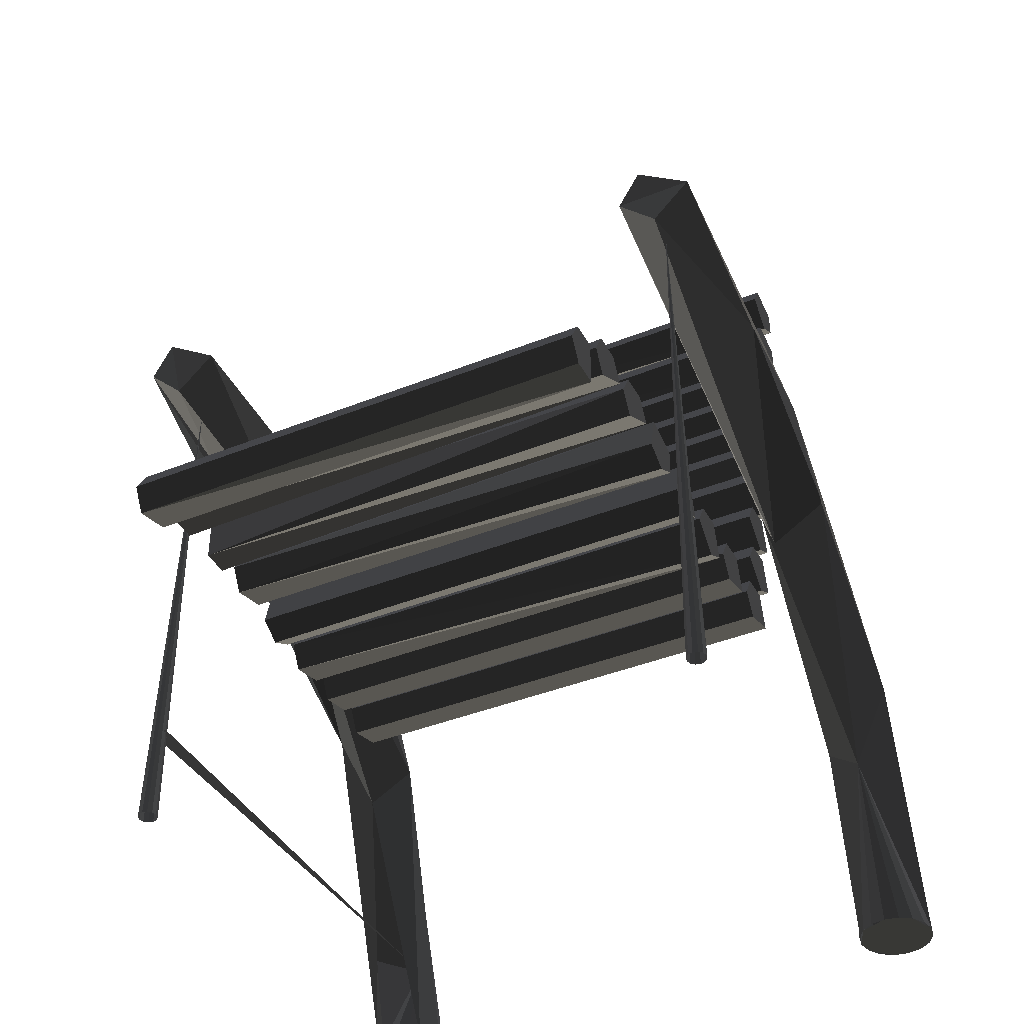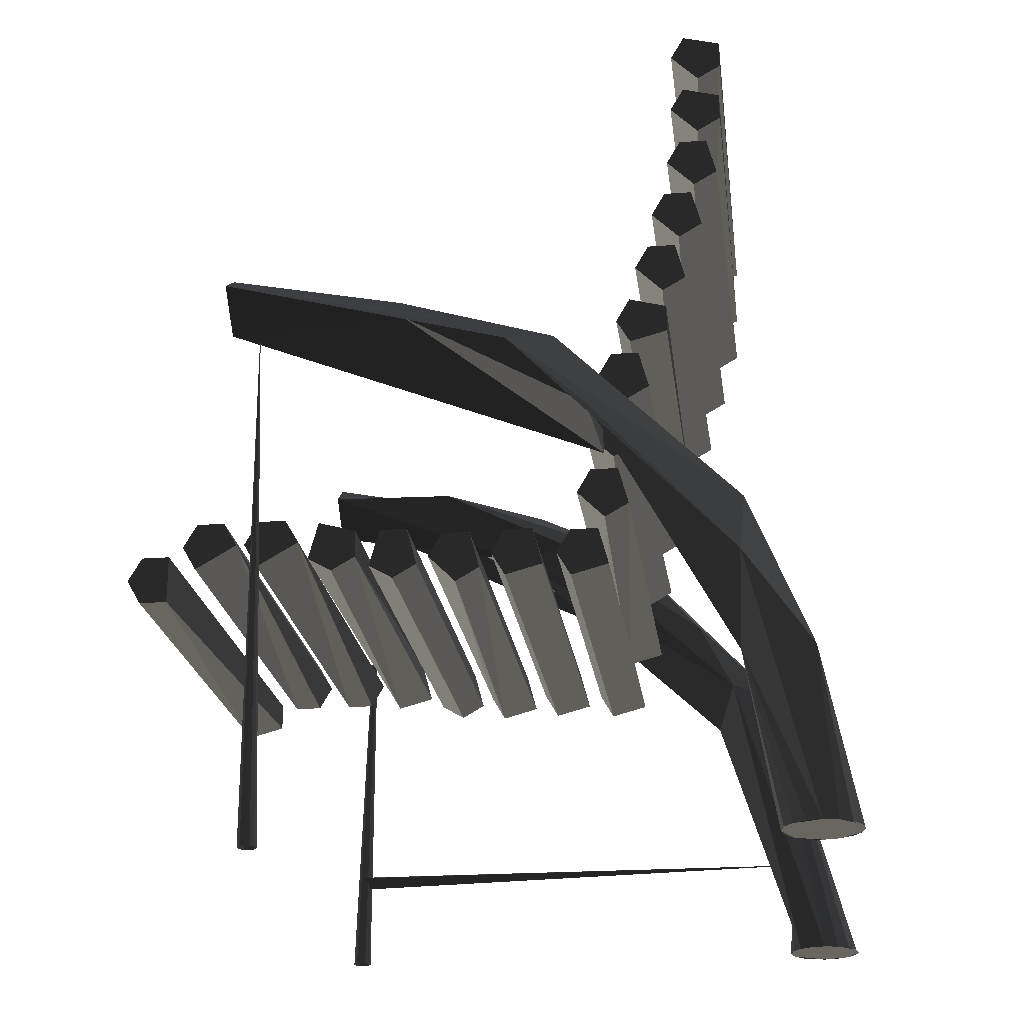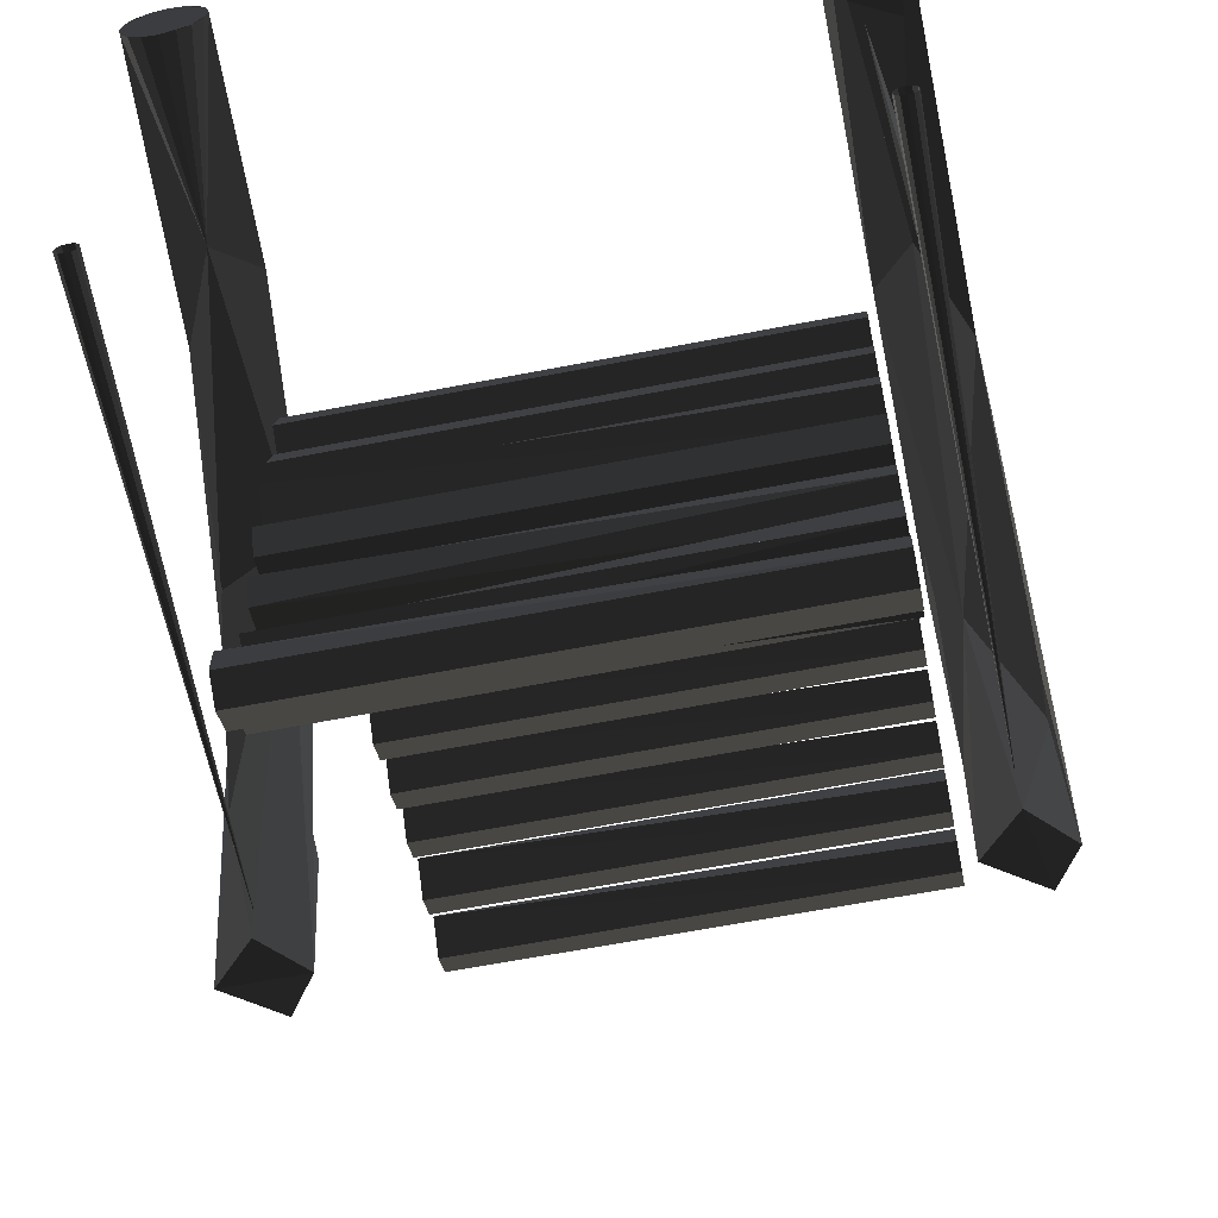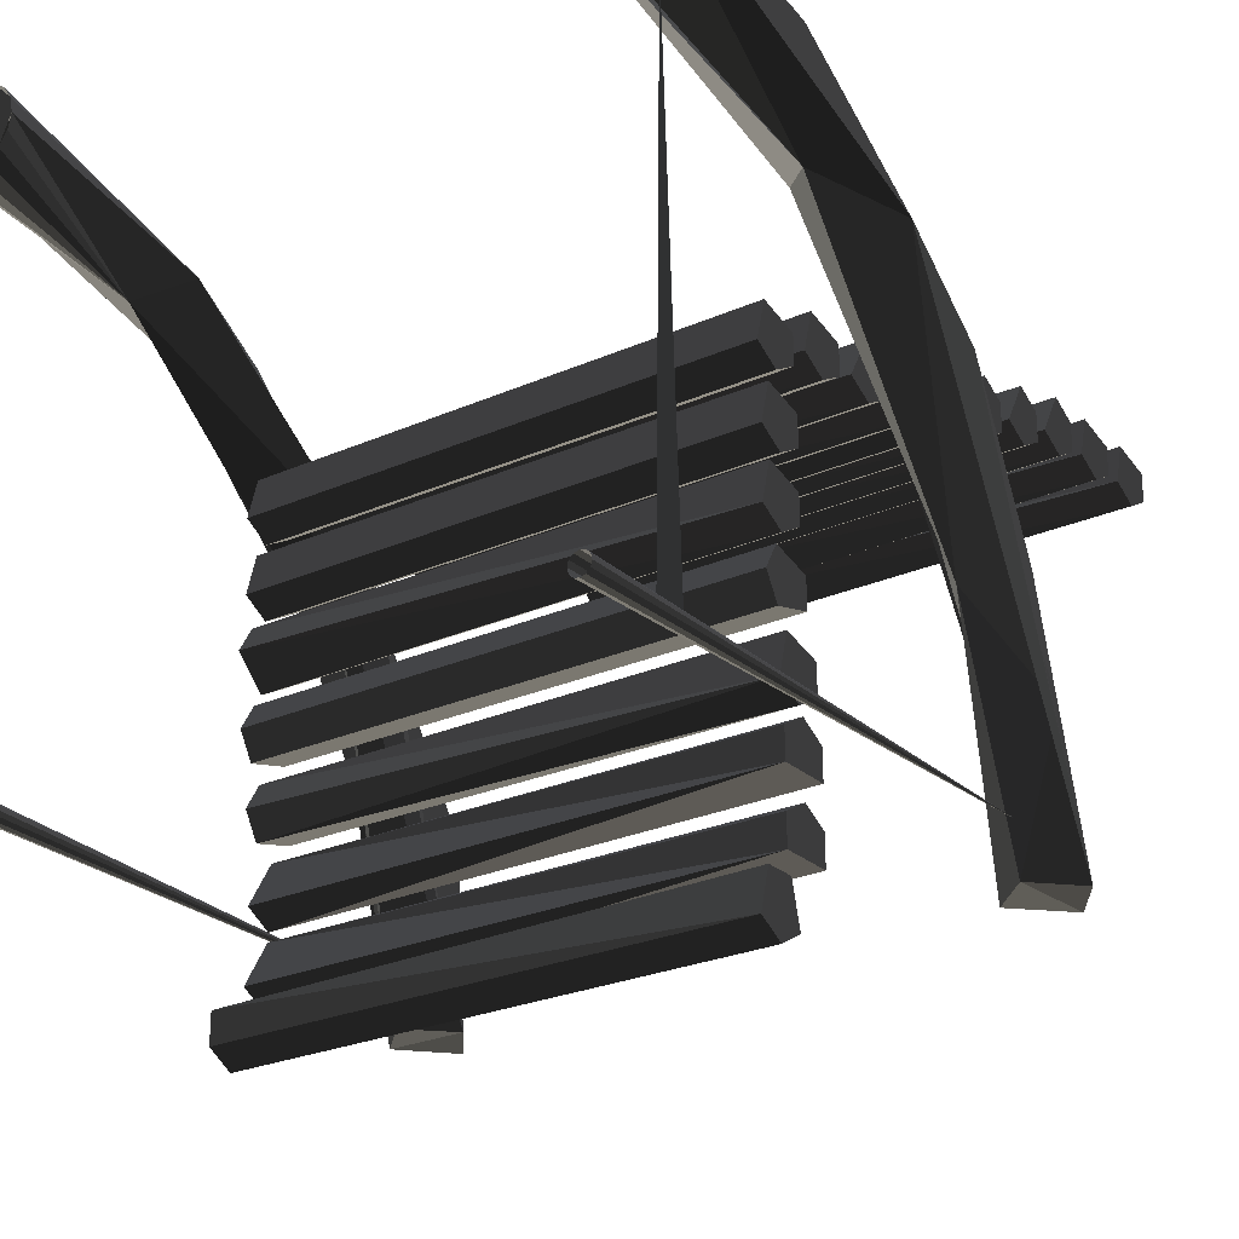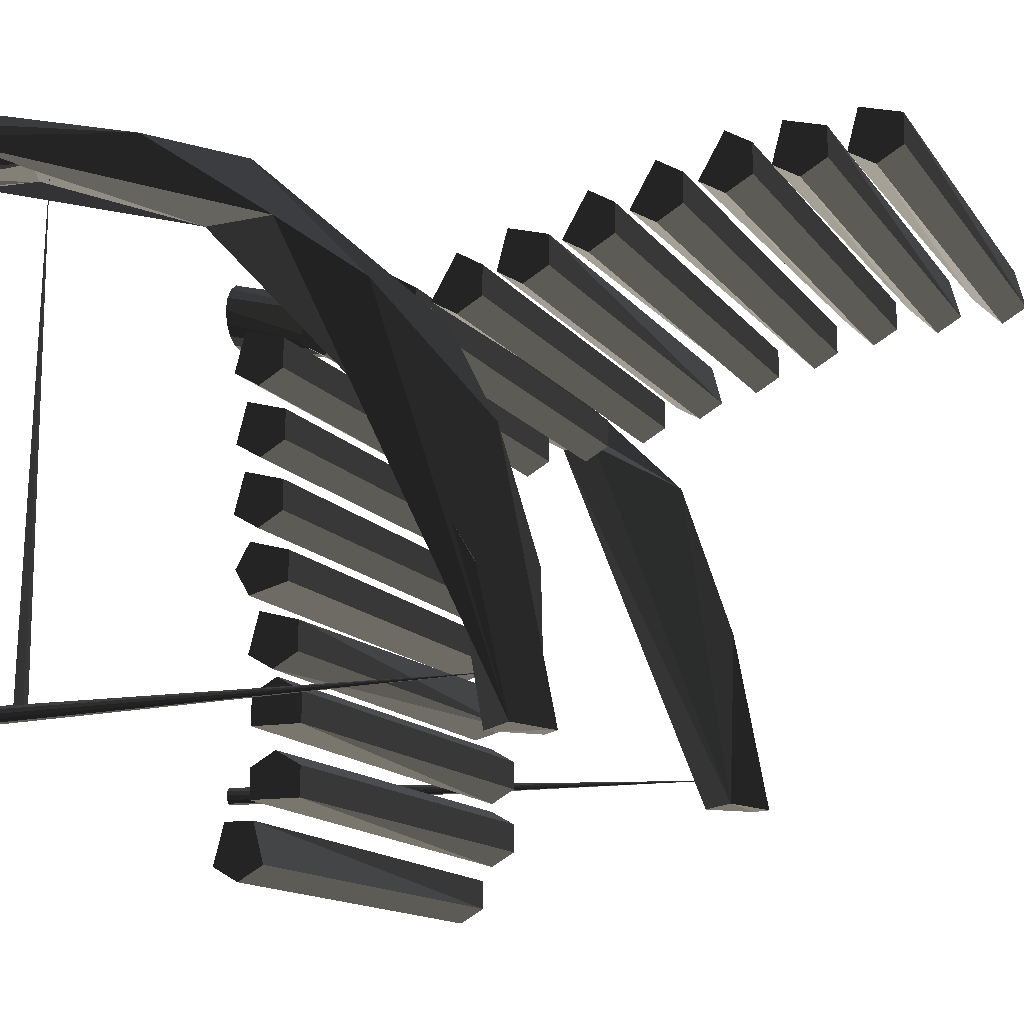
<metadata>
{"format":"obj","ext":"obj","renderer":"f3d","projection":"perspective","resolution":1024,"background":"white","views":[{"elev":-40.7,"azim":26.3,"up":"+Z"},{"elev":-22.1,"azim":97.4,"up":"+Z"},{"elev":-63.3,"azim":-168.9,"up":"+Y"},{"elev":-25.4,"azim":-144.5,"up":"+Y"},{"elev":-13.1,"azim":-67.8,"up":"+Y"}]}
</metadata>
<code>
v -213.5 -187.1 68.47
v -193.3 259.9 -330
v -239.7 250.9 -330
v 213.5 -187.1 68.47
v -202.4 75.83 39.06
v -202.4 205.3 -103.4
v 213.5 189.4 -199.7
v -241.9 239.8 -330
v -223.4 -191.1 120.5
v -213.5 211.3 -330
v 187.2 228.7 -330
v -185 26.34 39.73
v -202.4 -20.77 34.54
v 241.9 239.8 -330
v 224.5 213.6 -330
v -187.2 143.8 -43.11
v 193.3 219.7 -330
v 241.9 192.4 -134.4
v -241.9 148.4 -66
v 239.7 228.7 -330
v -233.6 212.3 -252.9
v 233.6 241.8 -204.1
v 241.9 26.34 39.73
v -239.7 -89.06 74.13
v 185 92.51 -7.399
v 193.3 -61.21 98.95
v -239.7 228.7 -330
v -224.5 213.6 -330
v -193.3 215.5 -272
v -239.7 219.5 -167.3
v -213.5 268.3 -330
v -187.2 228.7 -330
v -185 172 -99.11
v 185 239.8 -330
v -193.3 219.7 -330
v 233.6 259.9 -330
v 239.7 85.26 -15.77
v 239.7 -51.19 63.01
v 213.5 195.9 -83.72
v -187.2 250.9 -330
v 233.6 219.7 -330
v -239.7 99.77 0.968
v -233.6 259.9 -330
v -213.5 158 -130.8
v 213.5 211.3 -330
v 224.5 266 -330
v 213.5 59.15 53.05
v -233.6 219.7 -330
v -224.5 266 -330
v 185 209.3 -171.4
v 239.7 250.9 -330
v 241.9 -187.1 96.93
v 185 -187.1 96.93
v 202.4 266 -330
v 203.5 -191.1 120.5
v 202.4 213.6 -330
v -185 -187.1 96.93
v -187.2 -83.84 95.65
v -224.5 1.004 82.26
v -241.9 -187.1 96.93
v -202.4 266 -330
v 193.3 259.9 -330
v 187.2 250.9 -330
v 213.5 268.3 -330
v -185 239.8 -330
v -202.4 213.6 -330
v 193.3 93.62 -35.6
v 241.9 239.8 -330
v 239.7 250.9 -330
v 185 239.8 -330
v -202.4 266 -330
v -187.2 250.9 -330
v 187.2 250.9 -330
v -224.5 213.6 -330
v -233.6 259.9 -330
v 202.4 266 -330
v 213.5 268.3 -330
v -241.9 239.8 -330
v 193.3 219.7 -330
v -213.5 211.3 -330
v -187.2 228.7 -330
v 213.5 211.3 -330
v 224.5 213.6 -330
v -202.4 213.6 -330
v -213.5 268.3 -330
v 233.6 219.7 -330
v -185 239.8 -330
v -193.3 219.7 -330
v 224.5 266 -330
v -220.6 -158.7 -330
v -219.6 -162.2 -330
v -213.5 -165.8 -330
v 219.6 -162.2 -330
v -219.6 -155.1 -330
v -206.4 -158.7 -330
v -217 -152.5 -330
v 219.6 -155.1 -330
v -217 -158.7 -252.7
v -207.3 -162.2 -330
v -209.9 -164.8 -330
v -207.3 -155.1 -330
v -209.9 -158.7 -265
v 220.6 -158.7 -330
v -213.5 -151.6 75.58
v 213.5 -151.6 -330
v -207.3 218.5 -255.3
v 217 -152.5 -330
v -209.9 -152.5 -330
v 209.9 -164.8 -330
v 213.5 -165.8 -330
v 213.5 -165.8 75.58
v 207.3 -155.1 -330
v -207.3 -158.7 -255.3
v 217 -164.8 -330
v 207.3 -162.2 -330
v 209.9 -152.5 -330
v 219.6 218.5 -255.3
v -217 -164.8 -330
v -213.5 -151.6 -330
v 206.4 -158.7 -330
v -178.5 89.39 6.06
v -178.5 45.97 -114.9
v -178.5 129.3 142.8
v -178.5 -229.7 -124.5
v 178.6 151.5 312.1
v -178.5 -229.7 -103.9
v 178.6 17.76 -86.73
v 178.6 87.25 -89.17
v -178.5 -257.9 -96.34
v 178.6 -94.84 -102.7
v -178.5 -268.3 -114.2
v -178.5 130.1 34.57
v 178.6 149.9 264.1
v -178.5 -257.9 -132.1
v -178.5 -48.44 -110.7
v -178.5 113.8 62.26
v -178.5 110 6.06
v -178.5 163.8 188.4
v 178.6 113.8 62.26
v 178.6 110.3 -70.17
v 178.6 -1.237 -115.6
v -178.5 71.73 -59.85
v 178.6 188.4 253.8
v -178.5 161.8 330
v -178.5 134.5 98.03
v 178.6 71.73 -59.85
v 178.6 -130.6 -102.7
v 178.6 -237.3 -132.1
v -178.5 142 69.82
v -178.5 174.1 170.5
v 178.6 149.9 142.8
v 178.6 56.27 -107.1
v 178.6 -76.65 -82.46
v -178.5 103.5 80.15
v 178.6 45.97 -114.9
v 178.6 -237.3 -96.34
v 178.6 184.3 205.7
v -178.5 102.7 -41.96
v 178.6 190 322.4
v 178.6 -257.9 -96.34
v 178.6 129.3 142.8
v -178.5 -1.238 -115.6
v -178.5 118.9 124.9
v 178.6 -268.3 -114.2
v -178.5 66.6 -89.17
v 178.6 66.6 -124.9
v -178.5 -76.65 -82.46
v 178.6 139.6 104.3
v 178.6 -257.9 -132.1
v 178.6 -66.33 -121
v 178.6 170.5 243.4
v 178.6 109.5 13.92
v -178.5 -196 -107
v -178.5 -29.45 -87.35
v -178.5 -185.7 -89.15
v 178.6 38.41 -86.73
v -178.5 -196 -71.26
v -178.5 82.06 -77.73
v -178.5 -216.6 -71.26
v -178.5 119.8 52.45
v -178.5 38.41 -86.73
v -178.5 110.3 -70.17
v 178.6 -8.796 -87.35
v -178.5 -216.6 -107
v 178.6 172.1 291.5
v 178.6 176.8 234
v -178.5 156.1 234
v 178.6 117.6 -22.15
v -178.5 89.39 -29.71
v -178.5 17.76 -122.5
v 178.6 145.8 216.1
v -178.5 151.5 312.1
v -178.5 7.435 -104.6
v -178.5 82.06 -41.96
v 178.6 89.39 6.06
v 178.6 142 69.82
v -178.5 -8.796 -87.35
v 178.6 153.4 149.8
v -178.5 -56 -82.46
v 178.6 -29.45 -87.35
v -178.5 56.27 -107.1
v 178.6 -185.7 -89.15
v -178.5 87.25 -89.17
v -178.5 88.83 34.57
v 178.6 92.39 -80.5
v 178.6 -196 -71.26
v 178.6 -39.77 -105.2
v 178.6 17.76 -122.5
v 178.6 119.8 52.45
v 178.6 -216.6 -71.26
v -178.5 149.9 264.1
v 178.6 79.06 -11.82
v -178.5 120.4 -11.82
v 178.6 -227 -89.15
v 178.6 157.5 114.6
v -178.5 187.1 216.1
v 178.6 161.8 330
v 178.6 -94.84 -82.08
v 178.6 -216.6 -107
v -178.5 160.2 282
v 178.6 99.15 52.45
v -178.5 176.8 234
v -178.5 -148.8 -107
v 178.6 142 90.47
v -178.5 -138.5 -89.15
v 178.6 -123 -74.52
v -178.5 -148.8 -71.26
v -178.5 17.76 -86.73
v -178.5 -169.4 -71.26
v -178.5 160.2 246.2
v -178.5 -39.77 -105.2
v -178.5 145.8 216.1
v -178.5 161.8 294.2
v -178.5 -169.4 -107
v 178.6 171.3 160.2
v 178.6 7.435 -104.6
v -178.5 -66.33 -121
v 178.6 190 301.8
v 178.6 132.8 170.5
v 178.6 102.7 -41.96
v -178.5 190 301.8
v 178.6 166.5 195.4
v -178.5 66.6 -124.9
v -178.5 -84.21 -110.7
v -178.5 149.9 142.8
v 178.6 118.9 124.9
v -178.5 188.4 253.8
v -178.5 99.15 16.68
v -178.5 113.8 98.03
v -178.5 -29.45 -123.1
v 178.6 127.4 24.24
v 178.6 -138.5 -89.15
v 178.6 160.2 282
v 178.6 -48.44 -110.7
v -178.5 79.06 -11.82
v 178.6 -148.8 -71.26
v -178.5 143.1 188.4
v -178.5 182.5 330
v 178.6 88.83 34.57
v 178.6 -169.4 -71.26
v 178.6 143.1 188.4
v -178.5 132.8 170.5
v 178.6 -19.12 -125.9
v 178.6 -179.8 -89.15
v -178.5 94.81 -117.4
v 178.6 103.5 80.15
v 178.6 99.71 -32.48
v -178.5 180.8 282
v 178.6 -169.4 -107
v -178.5 99.15 52.45
v -178.5 156.1 198.2
v -178.5 129.3 107
v 178.6 -84.21 -110.7
v -178.5 -94.84 -102.7
v 178.6 94.81 -117.4
v 178.6 188.4 274.4
v -178.5 -102.4 -74.52
v 178.6 66.6 -89.17
v -178.5 -123 -74.52
v 178.6 -56 -82.46
v -178.5 -133.4 -92.4
v 178.6 163.8 188.4
v 178.6 110 6.06
v -178.5 -123 -110.3
v -178.5 160.2 124.9
v 178.6 82.06 -41.96
v -178.5 143.1 152.6
v 178.6 156.1 234
v 178.6 -112.7 -113.1
v 178.6 113.8 98.03
g group0
g group1
g group2
g group3
f 37 23 18
f 1 60 9
f 22 64 36
f 30 8 3
f 38 52 23
f 53 67 25
f 26 53 47
f 33 6 65
f 10 29 66
f 54 50 62
f 14 18 22
f 33 16 6
f 8 21 27
f 5 59 6
f 49 30 3
f 14 22 51
f 19 13 44
f 29 10 28
f 47 55 26
f 63 50 34
f 64 50 54
f 30 19 8
f 6 49 61
f 56 7 45
f 64 39 50
f 24 13 19
f 13 33 44
f 35 33 65
f 50 25 7
f 59 57 9
f 52 55 47
f 65 6 40
f 9 57 1
f 60 1 24
f 25 37 7
f 21 28 48
f 13 58 12
f 58 59 5
f 44 33 35
f 12 58 16
f 40 6 2
f 66 29 35
f 7 41 15
f 42 60 19
f 67 37 25
f 37 18 7
f 7 18 14
f 57 58 13
f 53 4 67
f 34 7 11
f 55 53 26
f 59 42 6
f 13 12 33
f 42 19 30
f 44 29 21
f 49 3 43
f 47 53 25
f 8 44 21
f 22 39 64
f 60 42 59
f 19 44 8
f 7 17 11
f 58 5 16
f 58 57 59
f 38 23 37
f 6 61 2
f 4 52 38
f 18 39 22
f 24 1 13
f 7 15 45
f 18 23 39
f 49 6 30
f 38 37 67
f 27 21 48
f 36 64 46
f 55 52 53
f 35 65 32
f 44 35 29
f 60 24 19
f 17 7 56
f 12 16 33
f 21 29 28
f 23 47 39
f 52 47 23
f 47 50 39
f 50 7 34
f 1 57 13
f 47 25 50
f 59 9 60
f 6 42 30
f 7 14 20
f 53 52 4
f 16 5 6
f 61 49 31
f 41 7 20
f 50 63 62
f 4 38 67
f 22 36 51
g group4
f 73 70 68
f 69 89 73
f 70 82 68
f 72 85 87
f 86 82 83
f 81 87 88
f 69 73 68
f 80 87 85
f 74 80 85
f 68 82 86
f 88 87 84
f 78 74 85
f 75 78 85
f 71 85 72
f 77 73 89
f 80 84 87
f 76 73 77
f 82 70 79
g group5
f 105 107 111
f 103 93 111
f 98 106 113
f 120 112 111
f 97 103 111
f 90 94 104
f 110 109 111
f 94 96 104
f 115 120 111
f 96 119 104
f 102 106 98
f 119 108 104
f 112 116 111
f 108 101 104
f 107 97 111
f 101 95 104
f 114 110 111
f 95 99 104
f 102 98 113
f 99 100 104
f 109 115 111
f 100 92 104
f 113 106 102
f 92 118 104
f 116 105 111
f 118 91 104
f 93 114 111
f 91 90 104
g group6
f 287 198 150
f 288 186 157
f 208 155 190
f 191 288 157
f 224 290 145
f 161 246 123
f 242 191 157
f 198 235 150
f 130 289 147
f 240 286 158
f 172 251 132
f 206 210 177
f 223 252 225
f 283 195 137
f 197 200 174
f 201 166 243
f 228 236 193
f 286 240 140
f 142 205 178
f 262 198 287
f 237 135 244
f 146 205 142
f 227 260 229
f 177 179 175
f 280 254 273
f 205 140 178
f 131 169 134
f 179 184 175
f 234 223 229
f 164 169 131
f 161 151 215
f 140 240 182
f 163 168 272
f 242 157 216
f 166 152 278
f 142 178 182
f 231 263 250
f 199 167 244
f 190 155 122
f 275 166 278
f 216 186 222
f 157 186 216
f 222 288 187
f 186 288 222
f 162 141 197
f 289 130 284
f 187 191 232
f 288 191 187
f 188 283 213
f 145 290 249
f 136 196 149
f 123 246 163
f 232 242 271
f 191 242 232
f 271 242 216
f 182 240 158
f 245 161 123
f 254 280 199
f 164 160 169
f 189 267 213
f 270 204 132
f 239 261 235
f 126 129 134
f 201 243 265
f 122 155 181
f 200 183 141
f 278 152 165
f 243 275 265
f 195 283 188
f 153 280 273
f 256 252 264
f 147 289 284
f 263 141 250
f 198 239 235
f 226 147 281
f 183 200 197
f 267 188 213
f 257 262 150
f 154 139 136
f 257 239 262
f 284 130 274
f 251 209 132
f 234 252 223
f 246 161 215
f 130 218 277
f 268 220 247
f 210 214 179
f 220 211 247
f 279 226 281
f 266 139 154
f 211 230 247
f 285 151 245
f 143 171 276
f 209 221 180
f 215 151 285
f 129 164 131
f 262 287 150
f 260 256 264
f 273 170 244
f 133 253 276
f 137 121 213
f 261 239 257
f 171 133 276
f 272 285 123
f 225 227 229
f 203 278 165
f 269 252 234
f 272 168 285
f 163 272 123
f 204 172 248
f 137 195 121
f 210 206 202
f 263 207 141
f 169 148 134
f 168 246 215
f 200 207 174
f 139 196 136
f 121 212 255
f 250 162 197
f 194 146 142
f 237 254 135
f 223 225 229
f 193 208 190
f 170 254 237
f 135 199 244
f 236 208 193
f 213 283 137
f 177 210 179
f 230 143 247
f 171 143 230
f 132 209 180
f 180 221 270
f 282 261 138
f 194 142 182
f 173 202 175
f 143 276 247
f 247 276 268
f 205 146 140
f 268 253 220
f 276 253 268
f 285 245 123
f 231 250 197
f 220 133 211
f 253 133 220
f 274 277 281
f 154 136 149
f 146 286 140
f 229 264 234
f 211 171 230
f 133 171 211
f 252 269 264
f 172 259 251
f 126 160 129
f 195 212 121
f 179 214 184
f 212 195 188
f 265 128 203
f 138 257 150
f 174 231 197
f 275 128 265
f 284 274 281
f 139 266 224
f 178 140 182
f 181 228 122
f 168 215 285
f 156 148 169
f 155 208 127
f 165 201 265
f 141 183 197
f 149 224 145
f 187 232 216
f 199 153 167
f 175 206 177
f 174 207 231
f 219 214 202
f 155 176 181
f 129 131 134
f 221 209 251
f 286 146 194
f 203 165 265
f 274 130 277
f 258 144 241
f 264 269 234
f 144 192 241
f 128 278 203
f 160 164 129
f 192 233 241
f 281 147 284
f 135 254 199
f 138 261 257
f 246 168 163
f 259 221 251
f 290 266 249
f 217 159 238
f 261 282 235
f 125 217 238
f 196 224 149
f 248 172 132
f 185 125 238
f 235 282 150
f 193 190 122
f 134 148 124
f 214 210 202
f 244 170 237
f 249 154 149
f 124 126 134
f 166 275 243
f 266 290 224
f 222 187 216
f 252 256 225
f 280 153 199
f 214 219 184
f 181 127 228
f 212 267 255
f 207 200 141
f 176 127 181
f 208 236 127
f 218 130 147
f 128 275 278
f 277 226 279
f 219 202 184
f 121 255 213
f 249 266 154
f 153 273 167
f 233 238 241
f 185 238 233
f 151 161 245
f 204 248 132
f 158 194 182
f 202 206 175
f 152 166 201
f 238 159 241
f 241 159 258
f 228 193 122
f 258 217 144
f 159 217 258
f 160 156 169
f 180 270 132
f 144 125 192
f 217 125 144
f 250 141 162
f 259 172 204
f 260 264 229
f 124 148 126
f 192 185 233
f 125 185 192
f 239 198 262
f 150 282 138
f 232 271 216
f 254 170 273
f 165 152 201
f 158 286 194
f 184 173 175
f 218 226 277
f 267 212 188
f 207 263 231
f 225 256 227
f 277 279 281
f 148 156 126
f 270 259 204
f 176 155 127
f 196 139 224
f 167 273 244
f 184 202 173
f 255 189 213
f 255 267 189
f 145 249 149
f 226 218 147
f 256 260 227
f 156 160 126
f 221 259 270
f 127 236 228

</code>
